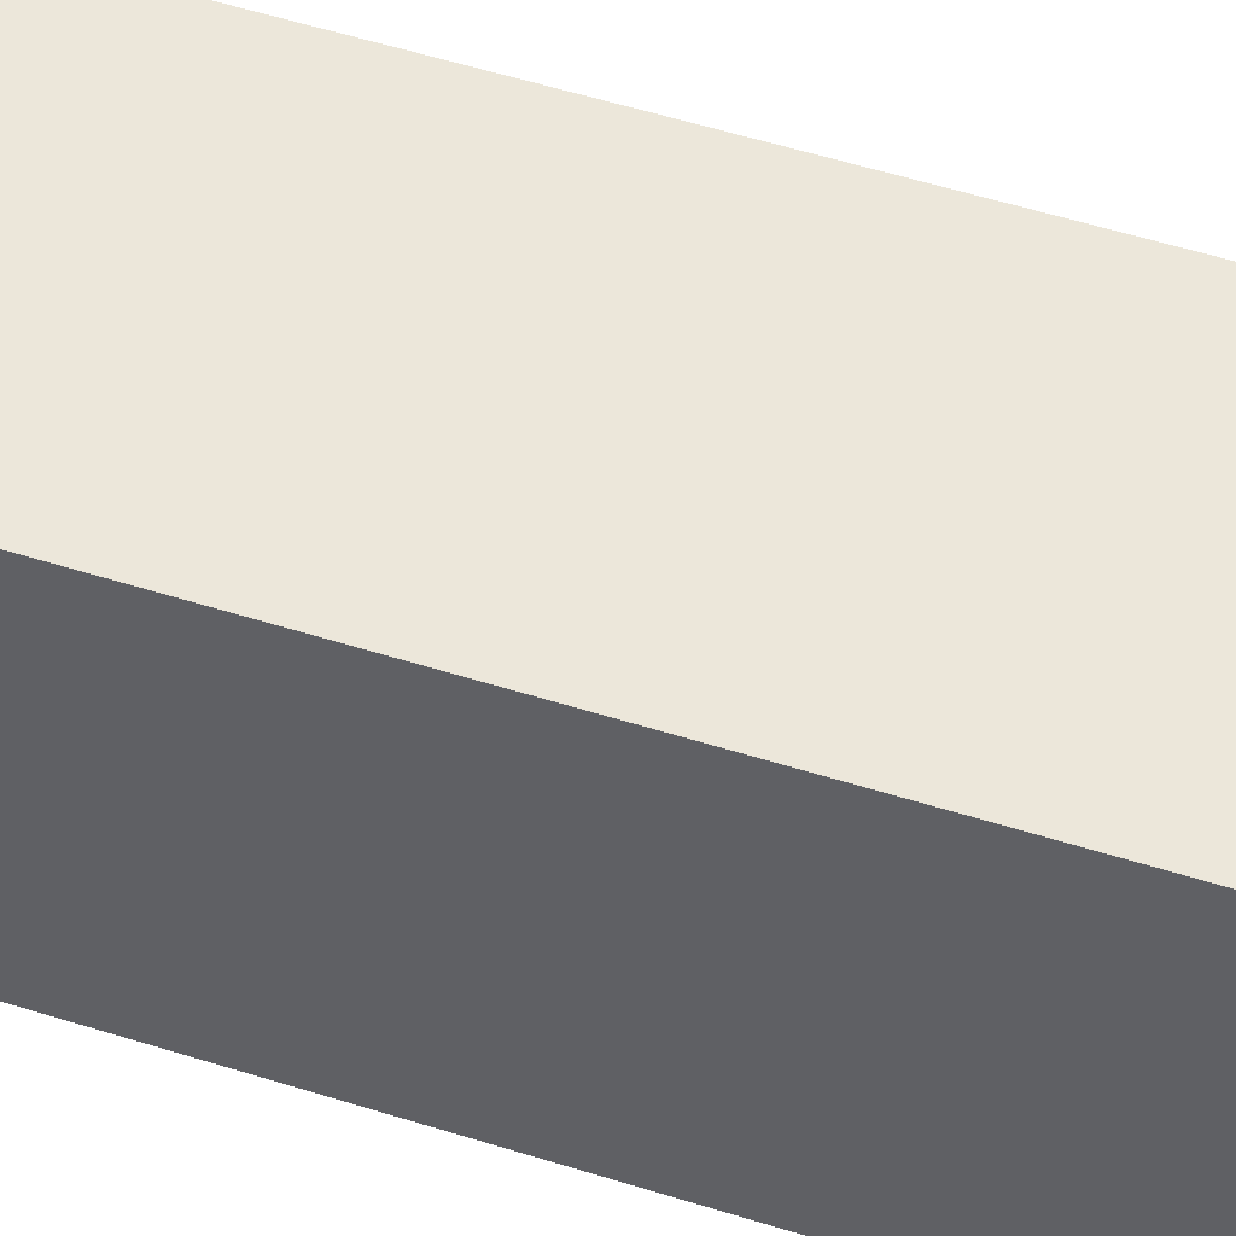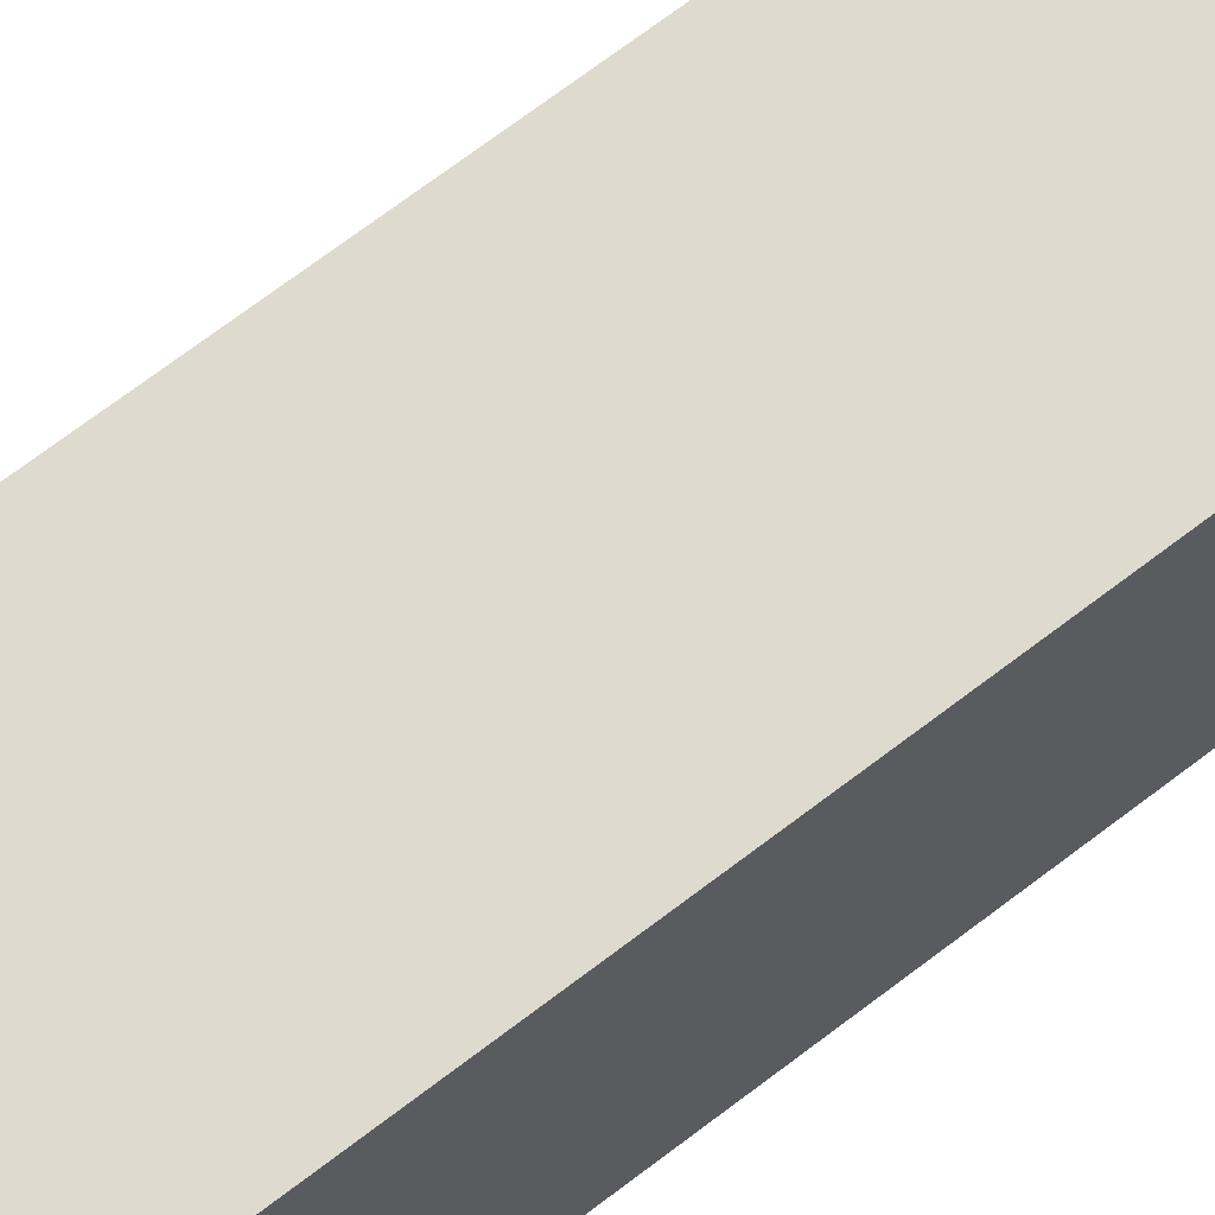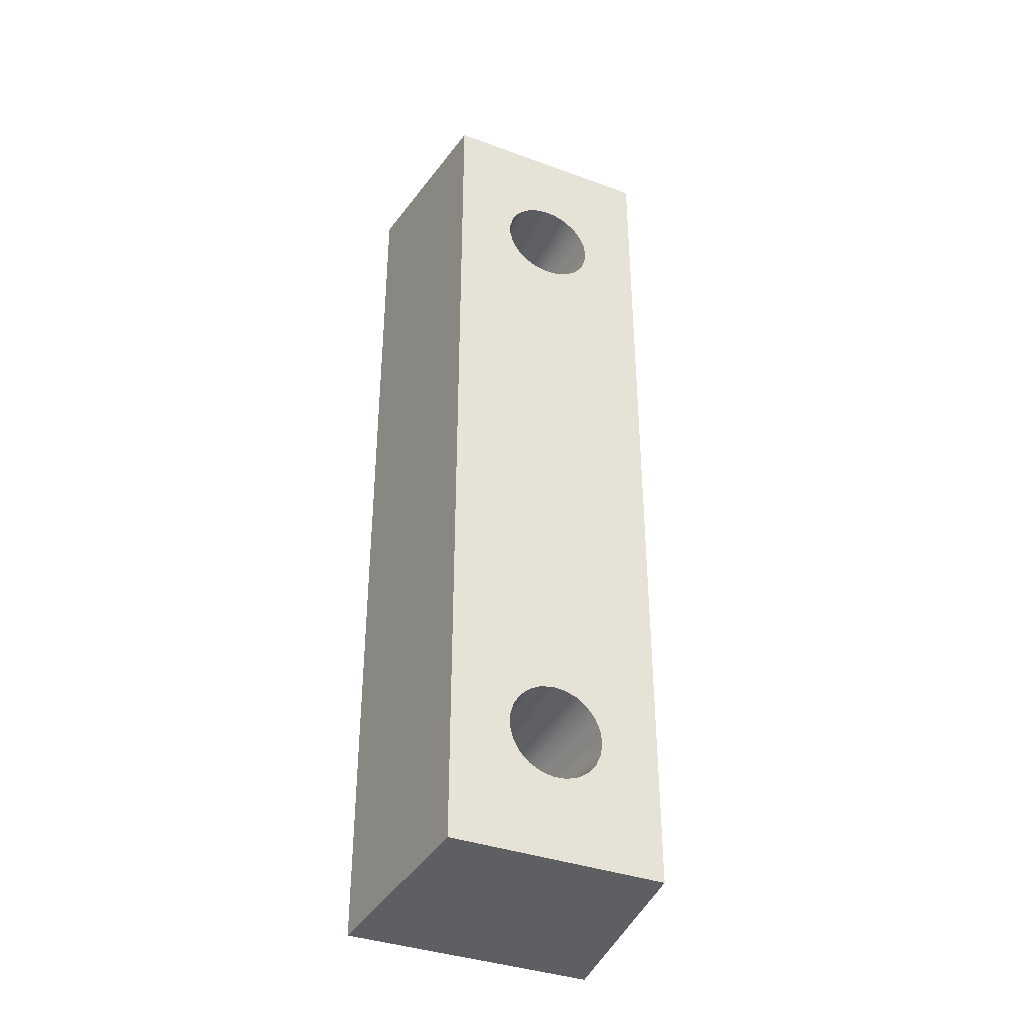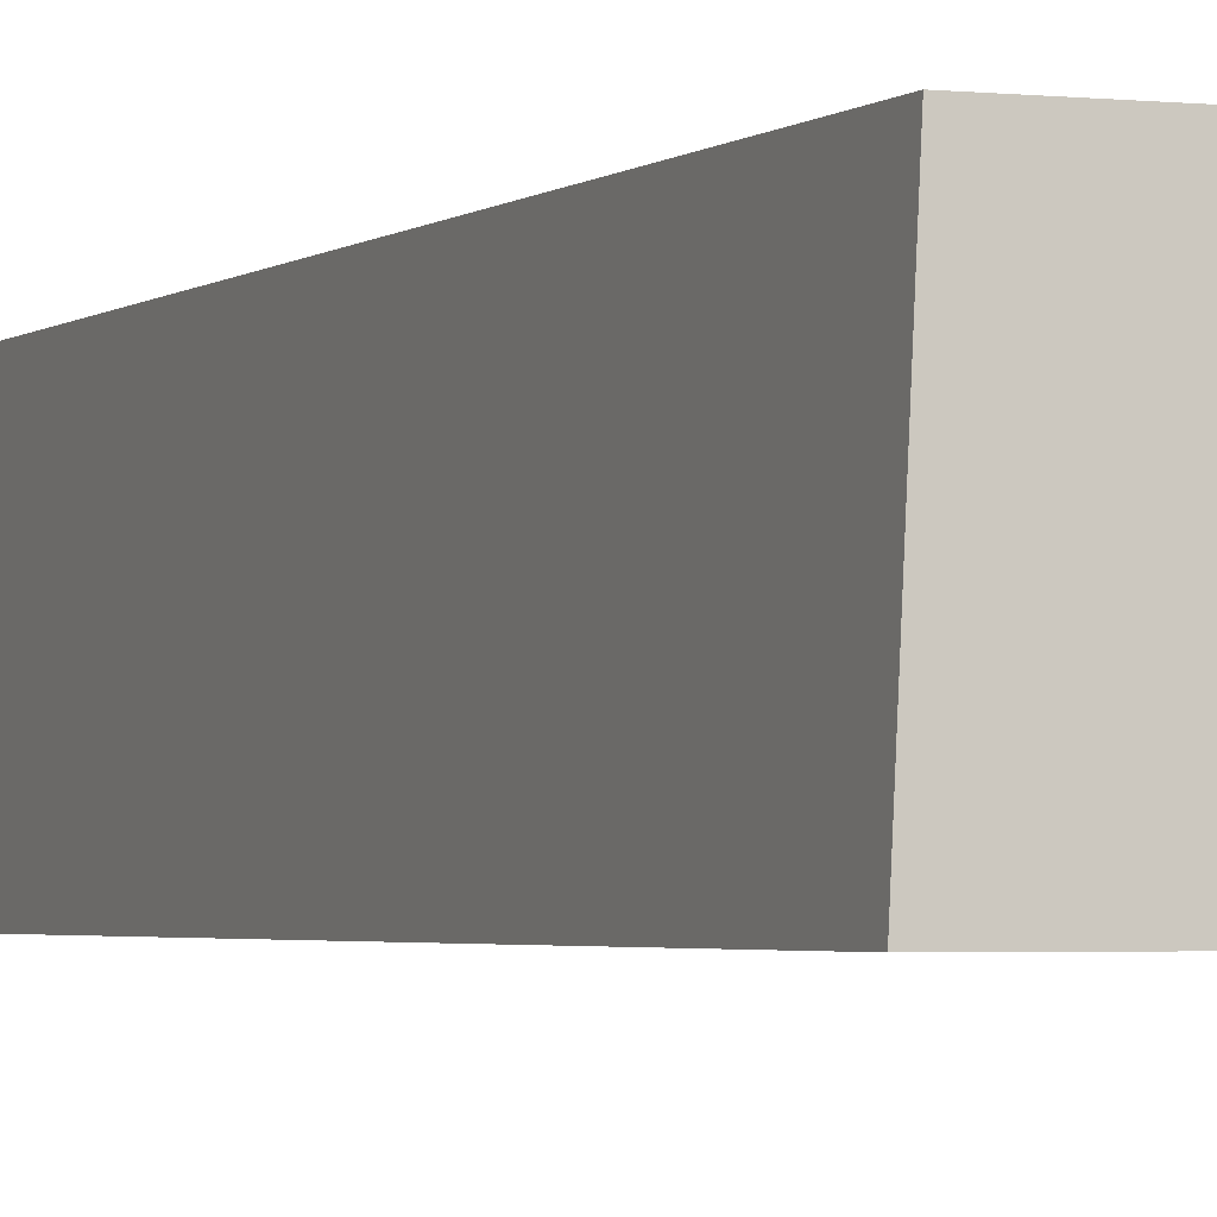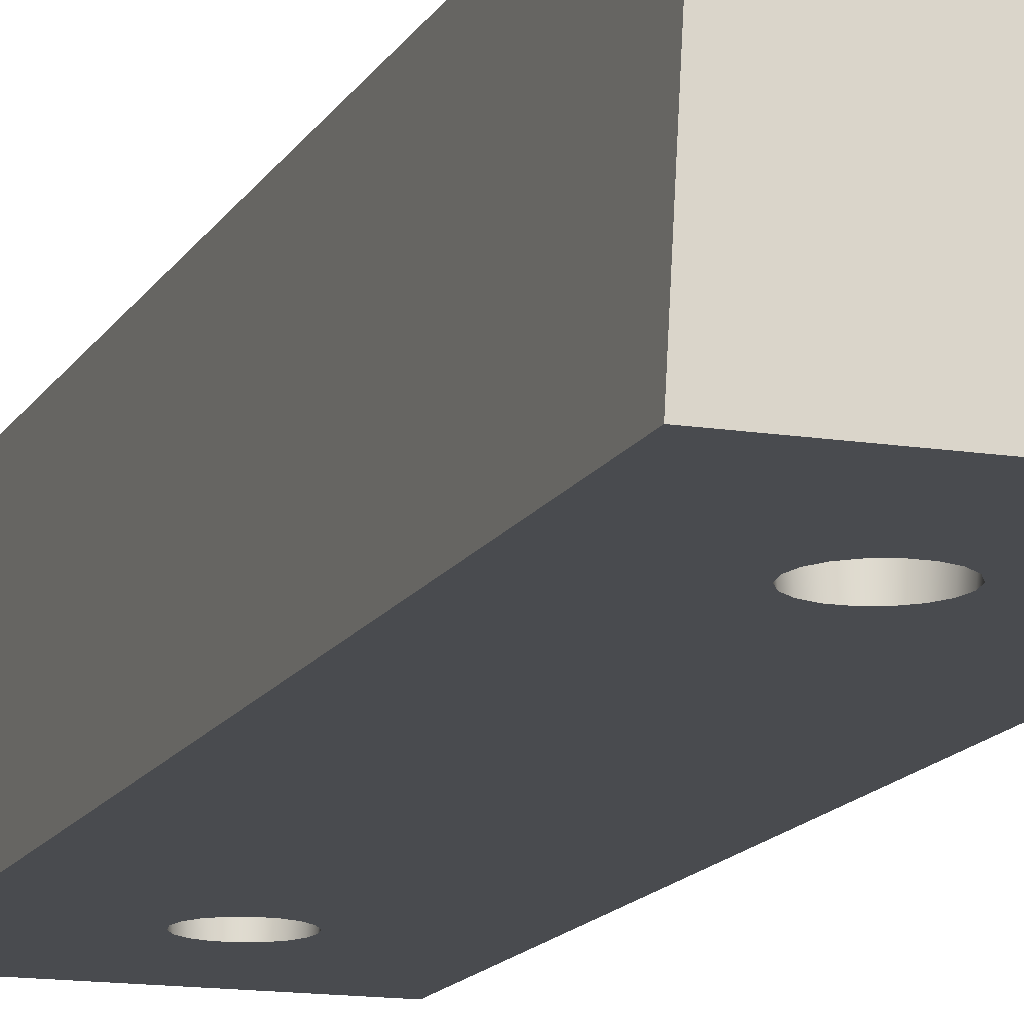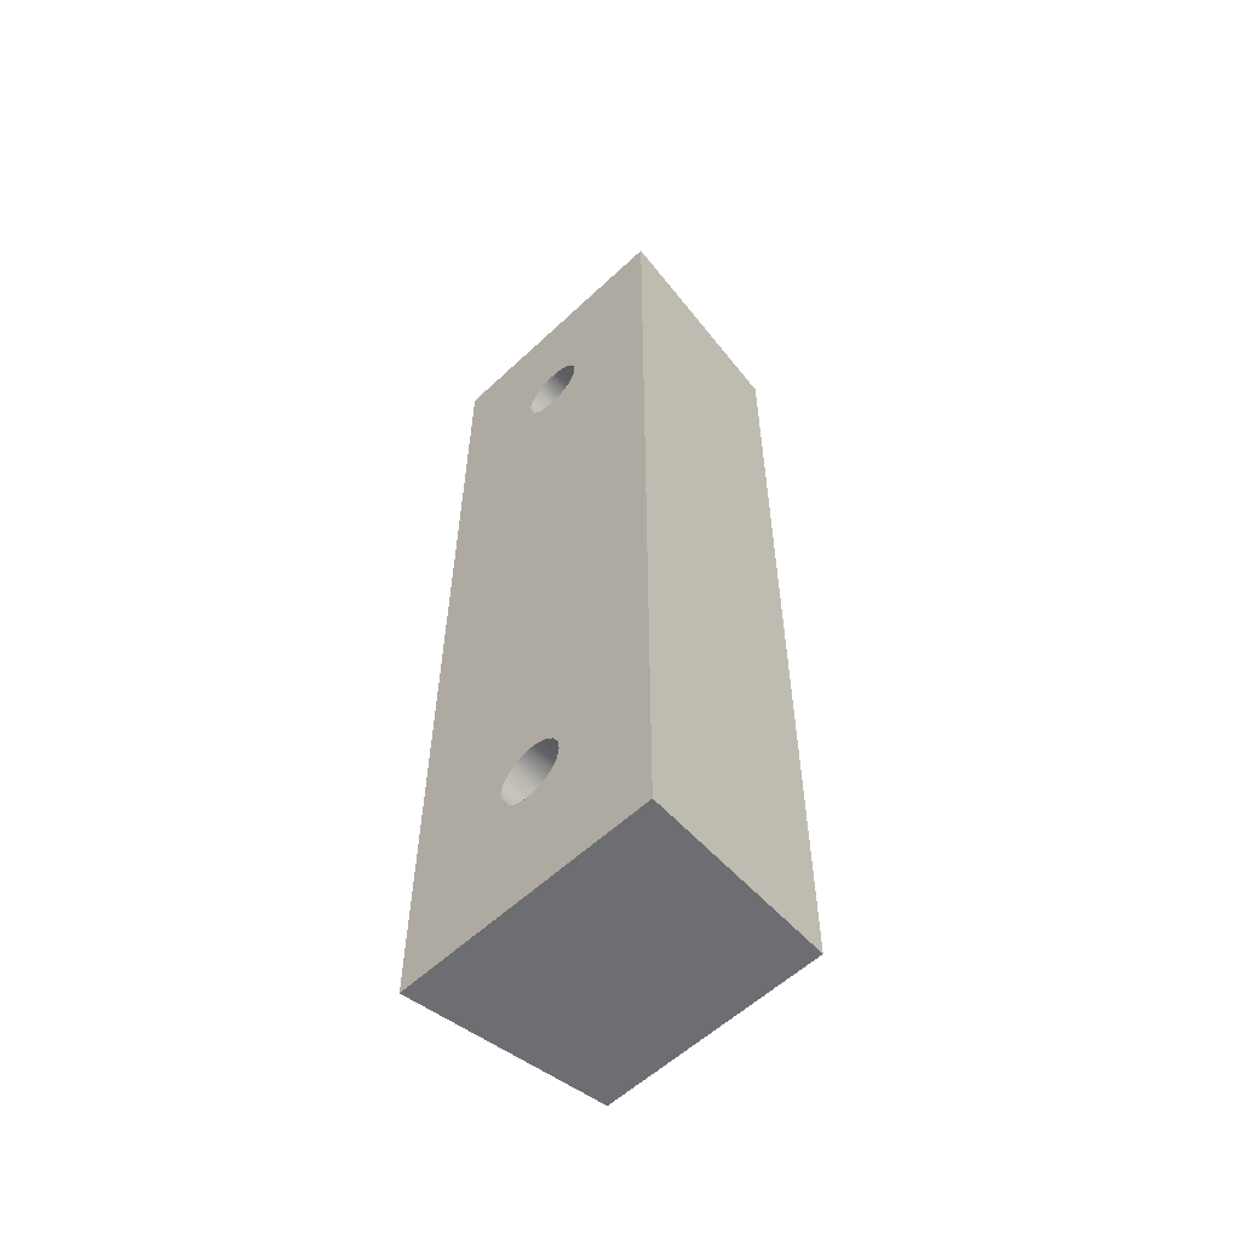
<metadata>
{"format":"obj","ext":"obj","renderer":"f3d","projection":"perspective","resolution":1024,"background":"white","views":[{"elev":51.0,"azim":-70.7,"up":"+Z"},{"elev":71.3,"azim":52.8,"up":"+Z"},{"elev":-37.0,"azim":-25.2,"up":"+Y"},{"elev":-2.5,"azim":-22.1,"up":"+Z"},{"elev":-14.0,"azim":-19.5,"up":"+Z"},{"elev":-57.7,"azim":-135.9,"up":"+Y"}]}
</metadata>
<code>
v 15.39 38.74 5.175
v 15.36 38.95 5.175
v 15.28 39.14 5.175
v 15.14 39.31 5.175
v 14.97 39.43 5.175
v 14.76 39.5 5.175
v 14.55 39.52 5.175
v 14.34 39.48 5.175
v 14.15 39.38 5.175
v 14 39.23 5.175
v 13.88 39.05 5.175
v 13.83 38.84 5.175
v 13.83 38.63 5.175
v 13.88 38.42 5.175
v 14 38.24 5.175
v 14.15 38.09 5.175
v 14.34 37.99 5.175
v 14.55 37.95 5.175
v 14.76 37.97 5.175
v 14.97 38.04 5.175
v 15.14 38.16 5.175
v 15.28 38.33 5.175
v 15.36 38.52 5.175
v 15.11 38.74 2
v 15.08 38.56 2
v 14.99 38.41 2
v 14.86 38.3 2
v 14.69 38.23 2
v 14.52 38.23 2
v 14.35 38.3 2
v 14.22 38.41 2
v 14.13 38.56 2
v 14.1 38.74 2
v 14.13 38.91 2
v 14.22 39.06 2
v 14.35 39.17 2
v 14.52 39.24 2
v 14.69 39.24 2
v 14.86 39.17 2
v 14.99 39.06 2
v 15.08 38.91 2
v 15.39 38.74 5.175
v 15.11 38.74 2
v 15.39 28.19 5.175
v 15.36 28.41 5.175
v 15.28 28.6 5.175
v 15.14 28.77 5.175
v 14.97 28.89 5.175
v 14.76 28.96 5.175
v 14.55 28.98 5.175
v 14.34 28.93 5.175
v 14.15 28.84 5.175
v 14 28.69 5.175
v 13.88 28.51 5.175
v 13.83 28.3 5.175
v 13.83 28.09 5.175
v 13.88 27.88 5.175
v 14 27.7 5.175
v 14.15 27.55 5.175
v 14.34 27.45 5.175
v 14.55 27.41 5.175
v 14.76 27.42 5.175
v 14.97 27.5 5.175
v 15.14 27.62 5.175
v 15.28 27.79 5.175
v 15.36 27.98 5.175
v 15.11 28.19 2
v 15.08 28.02 2
v 14.99 27.87 2
v 14.86 27.75 2
v 14.69 27.69 2
v 14.52 27.69 2
v 14.35 27.75 2
v 14.22 27.87 2
v 14.13 28.02 2
v 14.1 28.19 2
v 14.13 28.37 2
v 14.22 28.52 2
v 14.35 28.63 2
v 14.52 28.69 2
v 14.69 28.69 2
v 14.86 28.63 2
v 14.99 28.52 2
v 15.08 28.37 2
v 15.39 28.19 5.175
v 15.11 28.19 2
v 12.85 26.06 5.175
v 12.85 40.87 5.175
v 12.57 41.15 2
v 12.57 25.78 2
v 12.85 40.87 5.175
v 16.36 40.87 5.175
v 16.64 41.15 2
v 12.57 41.15 2
v 16.36 40.87 5.175
v 16.36 26.06 5.175
v 16.64 25.78 2
v 16.64 41.15 2
v 16.36 26.06 5.175
v 12.85 26.06 5.175
v 12.57 25.78 2
v 16.64 25.78 2
v 15.39 38.74 5.175
v 15.36 38.52 5.175
v 15.28 38.33 5.175
v 15.14 38.16 5.175
v 14.97 38.04 5.175
v 14.76 37.97 5.175
v 14.55 37.95 5.175
v 14.34 37.99 5.175
v 14.15 38.09 5.175
v 14 38.24 5.175
v 13.88 38.42 5.175
v 13.83 38.63 5.175
v 13.83 38.84 5.175
v 13.88 39.05 5.175
v 14 39.23 5.175
v 14.15 39.38 5.175
v 14.34 39.48 5.175
v 14.55 39.52 5.175
v 14.76 39.5 5.175
v 14.97 39.43 5.175
v 15.14 39.31 5.175
v 15.28 39.14 5.175
v 15.36 38.95 5.175
v 15.39 28.19 5.175
v 15.36 27.98 5.175
v 15.28 27.79 5.175
v 15.14 27.62 5.175
v 14.97 27.5 5.175
v 14.76 27.42 5.175
v 14.55 27.41 5.175
v 14.34 27.45 5.175
v 14.15 27.55 5.175
v 14 27.7 5.175
v 13.88 27.88 5.175
v 13.83 28.09 5.175
v 13.83 28.3 5.175
v 13.88 28.51 5.175
v 14 28.69 5.175
v 14.15 28.84 5.175
v 14.34 28.93 5.175
v 14.55 28.98 5.175
v 14.76 28.96 5.175
v 14.97 28.89 5.175
v 15.14 28.77 5.175
v 15.28 28.6 5.175
v 15.36 28.41 5.175
v 12.85 40.87 5.175
v 12.85 26.06 5.175
v 16.36 26.06 5.175
v 16.36 40.87 5.175
v 15.11 38.74 2
v 15.08 38.91 2
v 14.99 39.06 2
v 14.86 39.17 2
v 14.69 39.24 2
v 14.52 39.24 2
v 14.35 39.17 2
v 14.22 39.06 2
v 14.13 38.91 2
v 14.1 38.74 2
v 14.13 38.56 2
v 14.22 38.41 2
v 14.35 38.3 2
v 14.52 38.23 2
v 14.69 38.23 2
v 14.86 38.3 2
v 14.99 38.41 2
v 15.08 38.56 2
v 15.11 28.19 2
v 15.08 28.37 2
v 14.99 28.52 2
v 14.86 28.63 2
v 14.69 28.69 2
v 14.52 28.69 2
v 14.35 28.63 2
v 14.22 28.52 2
v 14.13 28.37 2
v 14.1 28.19 2
v 14.13 28.02 2
v 14.22 27.87 2
v 14.35 27.75 2
v 14.52 27.69 2
v 14.69 27.69 2
v 14.86 27.75 2
v 14.99 27.87 2
v 15.08 28.02 2
v 16.64 25.78 2
v 12.57 25.78 2
v 12.57 41.15 2
v 16.64 41.15 2
g 204b0c4c-e2b7-11ea-8c86-54bf646e7e1f
f 23 42 24
f 43 1 2
f 43 2 41
f 41 2 3
f 41 3 40
f 40 3 4
f 40 4 39
f 39 4 5
f 39 5 38
f 38 5 6
f 38 6 7
f 38 7 37
f 37 7 8
f 37 8 36
f 36 8 9
f 36 9 35
f 35 9 10
f 35 10 11
f 35 11 34
f 34 11 12
f 34 12 33
f 33 12 13
f 33 13 32
f 32 13 14
f 32 14 31
f 31 14 15
f 31 15 16
f 31 16 30
f 30 16 17
f 30 17 29
f 29 17 18
f 29 18 28
f 28 18 19
f 28 19 20
f 28 20 27
f 27 20 21
f 27 21 26
f 26 21 22
f 26 22 25
f 25 22 23
f 25 23 24
g 204b817e-e2b7-11ea-8954-54bf646e7e1f
f 66 85 67
f 86 44 45
f 86 45 84
f 84 45 46
f 84 46 83
f 83 46 47
f 83 47 82
f 82 47 48
f 82 48 81
f 81 48 49
f 81 49 50
f 81 50 80
f 80 50 51
f 80 51 79
f 79 51 52
f 79 52 78
f 78 52 53
f 78 53 54
f 78 54 77
f 77 54 55
f 77 55 76
f 76 55 56
f 76 56 75
f 75 56 57
f 75 57 74
f 74 57 58
f 74 58 59
f 74 59 73
f 73 59 60
f 73 60 72
f 72 60 61
f 72 61 71
f 71 61 62
f 71 62 63
f 71 63 70
f 70 63 64
f 70 64 69
f 69 64 65
f 69 65 68
f 68 65 66
f 68 66 67
g 204bcf8c-e2b7-11ea-88b4-54bf646e7e1f
f 87 88 90
f 90 88 89
g 204c44be-e2b7-11ea-ba00-54bf646e7e1f
f 91 92 94
f 94 92 93
g 204cba02-e2b7-11ea-82aa-54bf646e7e1f
f 95 96 98
f 98 96 97
g 204d2f2e-e2b7-11ea-80f2-54bf646e7e1f
f 99 100 102
f 102 100 101
g 204d7d40-e2b7-11ea-9a99-54bf646e7e1f
f 125 103 152
f 152 103 104
f 152 104 151
f 151 104 148
f 151 148 126
f 104 105 148
f 148 105 147
f 147 105 106
f 147 106 146
f 146 106 107
f 146 107 145
f 145 107 108
f 145 108 144
f 144 108 109
f 144 109 143
f 143 109 142
f 142 109 110
f 142 110 141
f 141 110 111
f 141 111 140
f 140 111 112
f 140 112 139
f 139 112 113
f 139 113 114
f 115 149 114
f 114 149 150
f 114 150 138
f 138 150 137
f 137 150 136
f 136 150 135
f 135 150 134
f 134 150 133
f 133 150 132
f 132 150 151
f 132 151 131
f 131 151 130
f 130 151 129
f 129 151 128
f 128 151 127
f 127 151 126
f 115 116 149
f 149 116 117
f 149 117 118
f 118 119 149
f 149 119 120
f 149 120 152
f 152 120 121
f 152 121 122
f 122 123 152
f 152 123 124
f 152 124 125
f 138 139 114
g 204e198a-e2b7-11ea-a2bf-54bf646e7e1f
f 170 153 192
f 192 153 154
f 192 154 155
f 155 156 192
f 192 156 157
f 192 157 158
f 192 158 191
f 191 158 159
f 191 159 160
f 160 161 191
f 191 161 162
f 191 162 163
f 191 163 179
f 179 163 164
f 179 164 178
f 178 164 177
f 177 164 165
f 177 165 176
f 176 165 166
f 176 166 167
f 176 167 175
f 175 167 168
f 175 168 174
f 174 168 169
f 174 169 173
f 173 169 172
f 172 169 170
f 172 170 192
f 188 171 189
f 189 171 172
f 189 172 192
f 191 179 190
f 190 179 180
f 190 180 181
f 181 182 190
f 190 182 183
f 190 183 184
f 184 185 190
f 190 185 189
f 189 185 186
f 189 186 187
f 187 188 189

</code>
